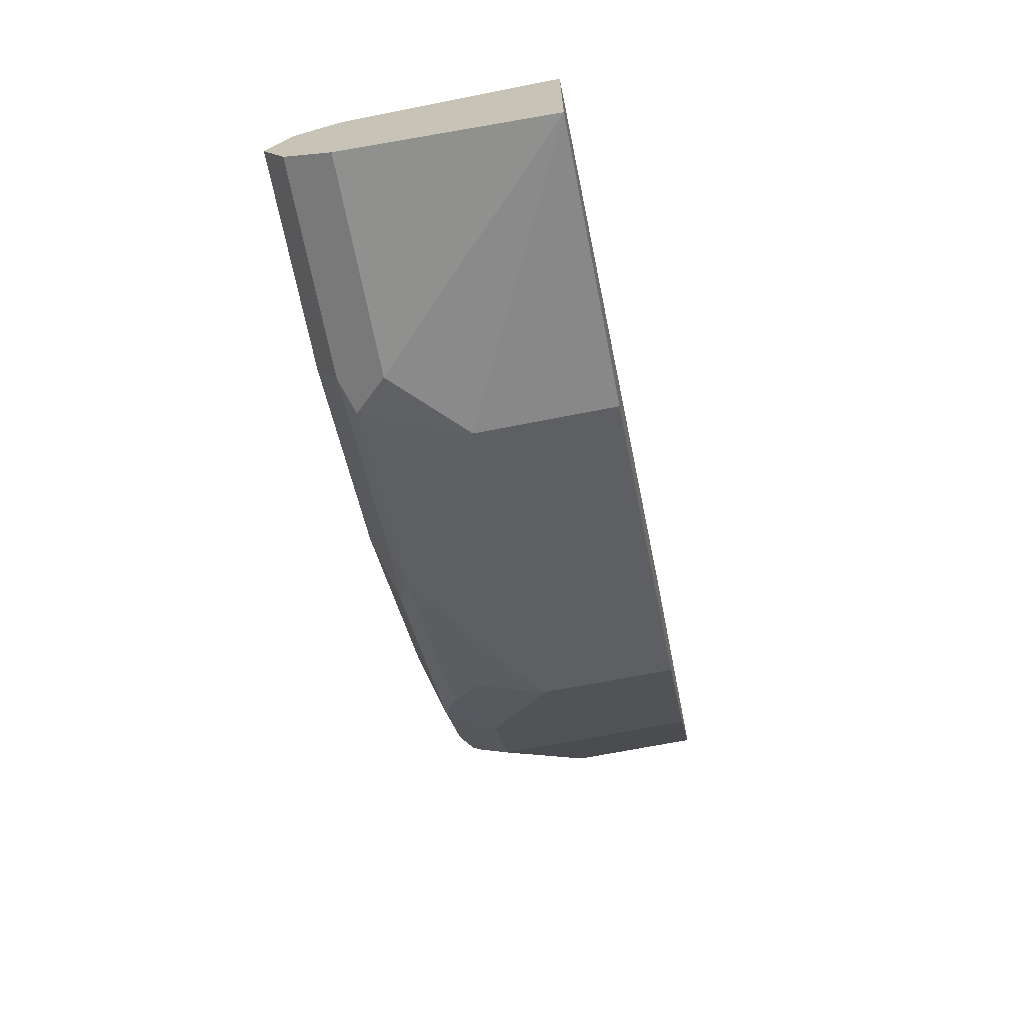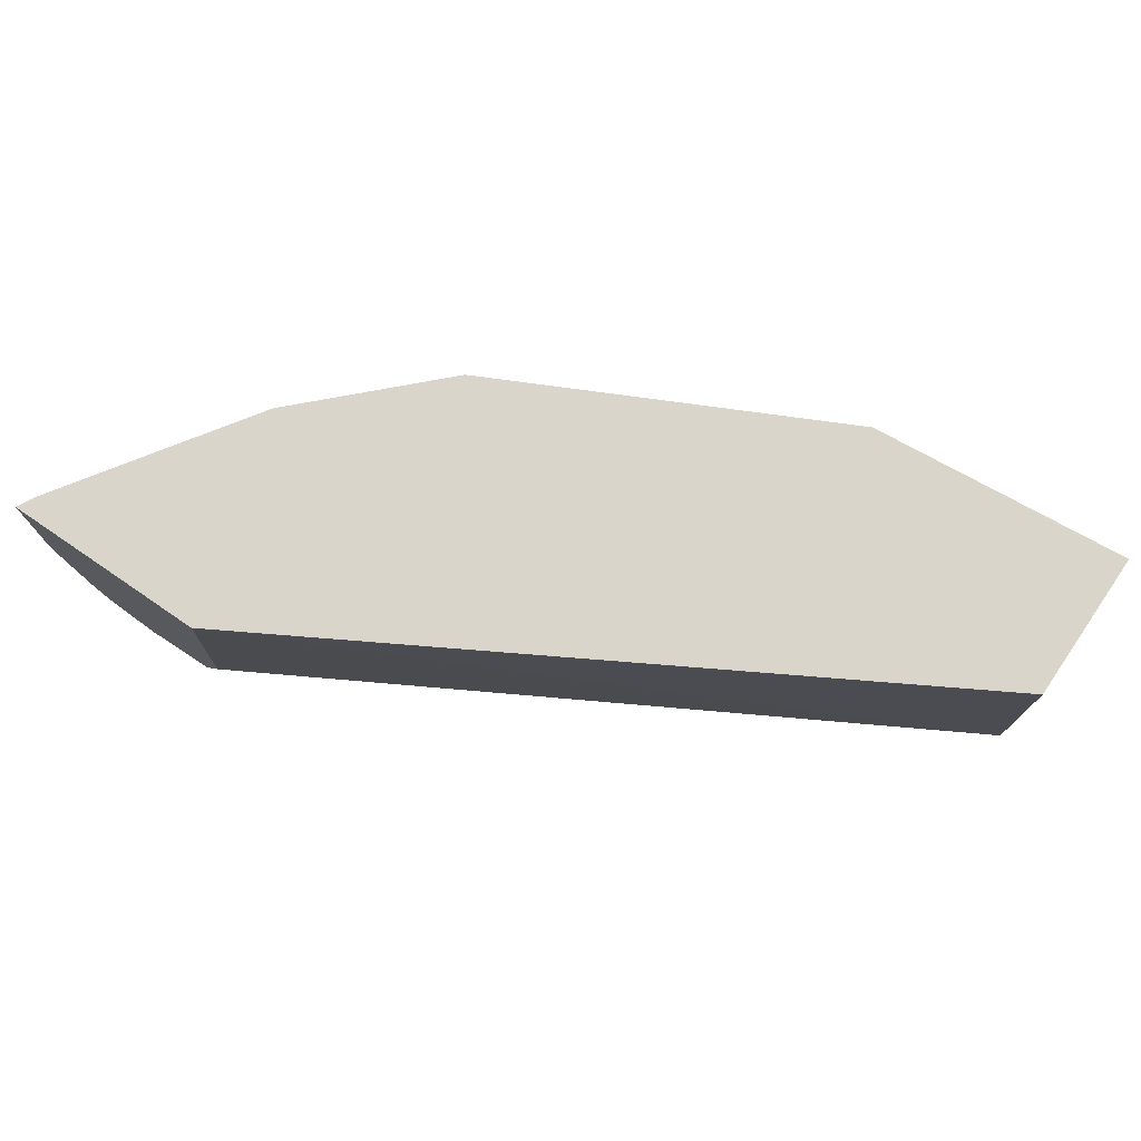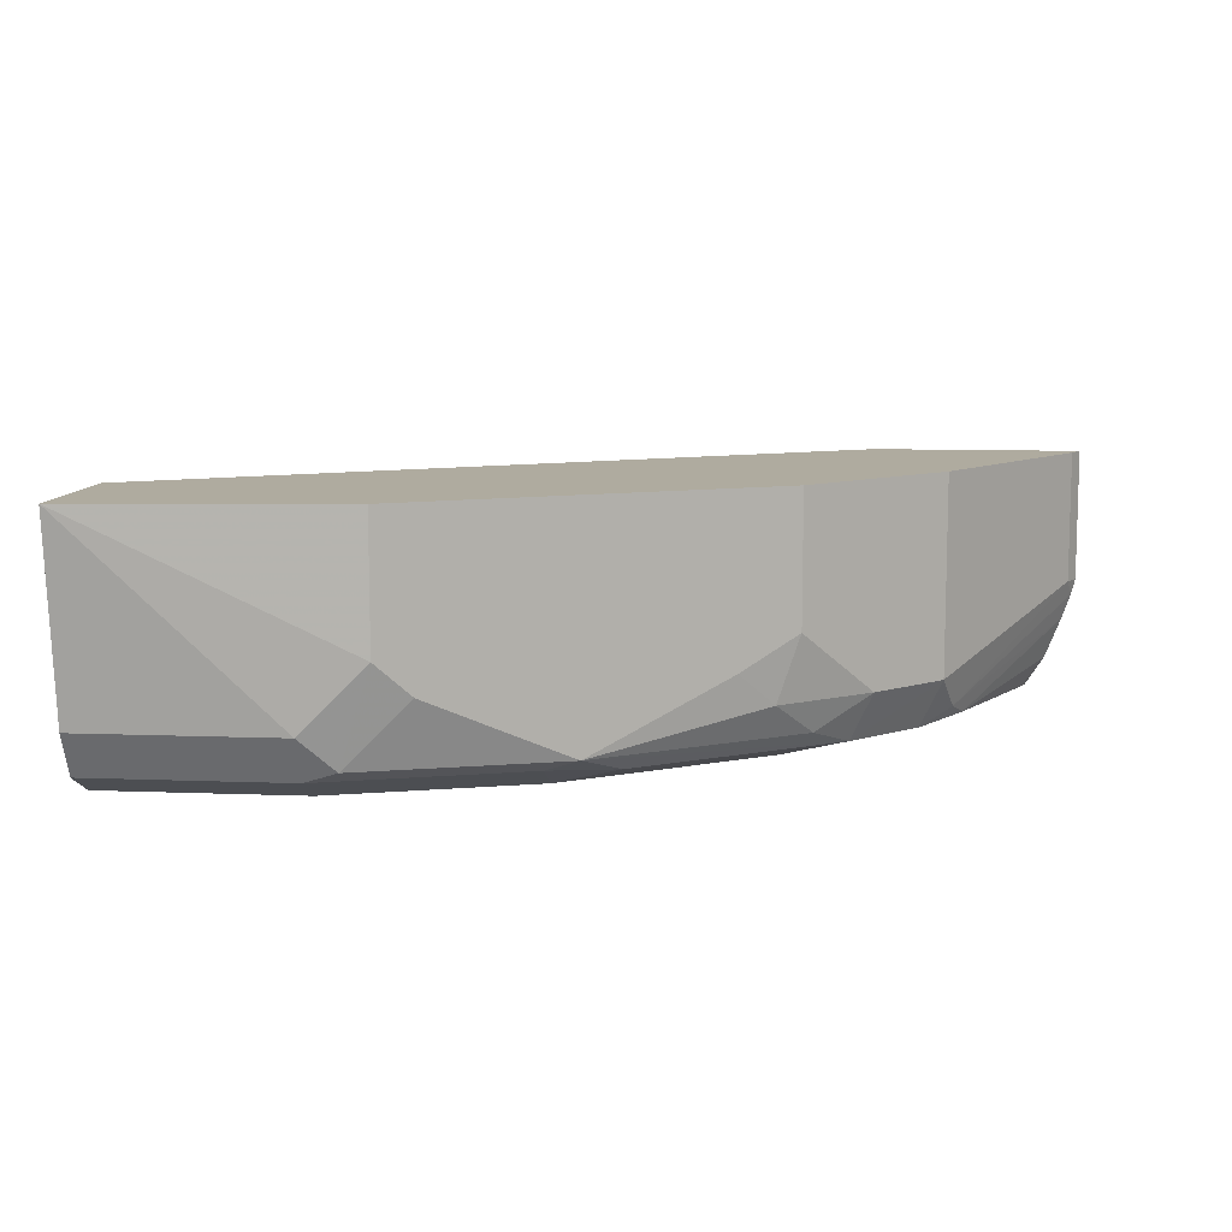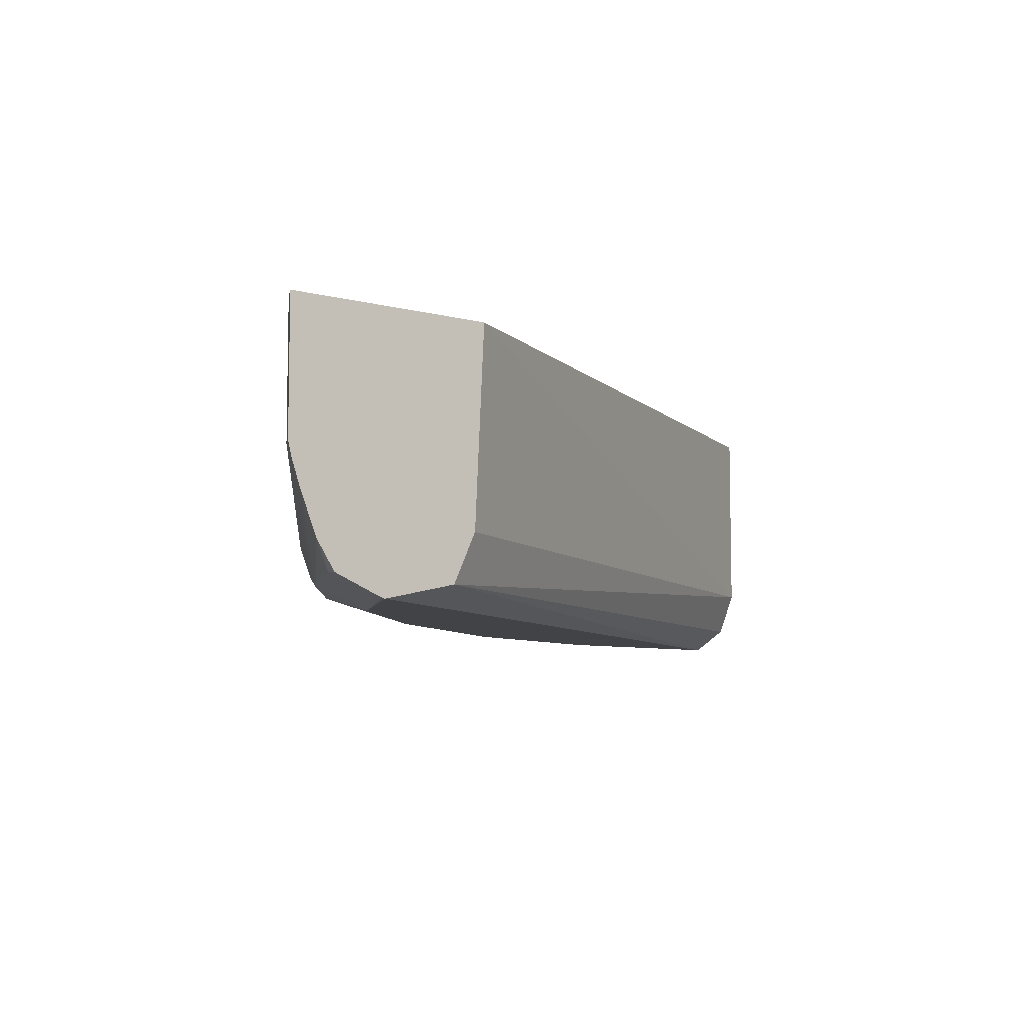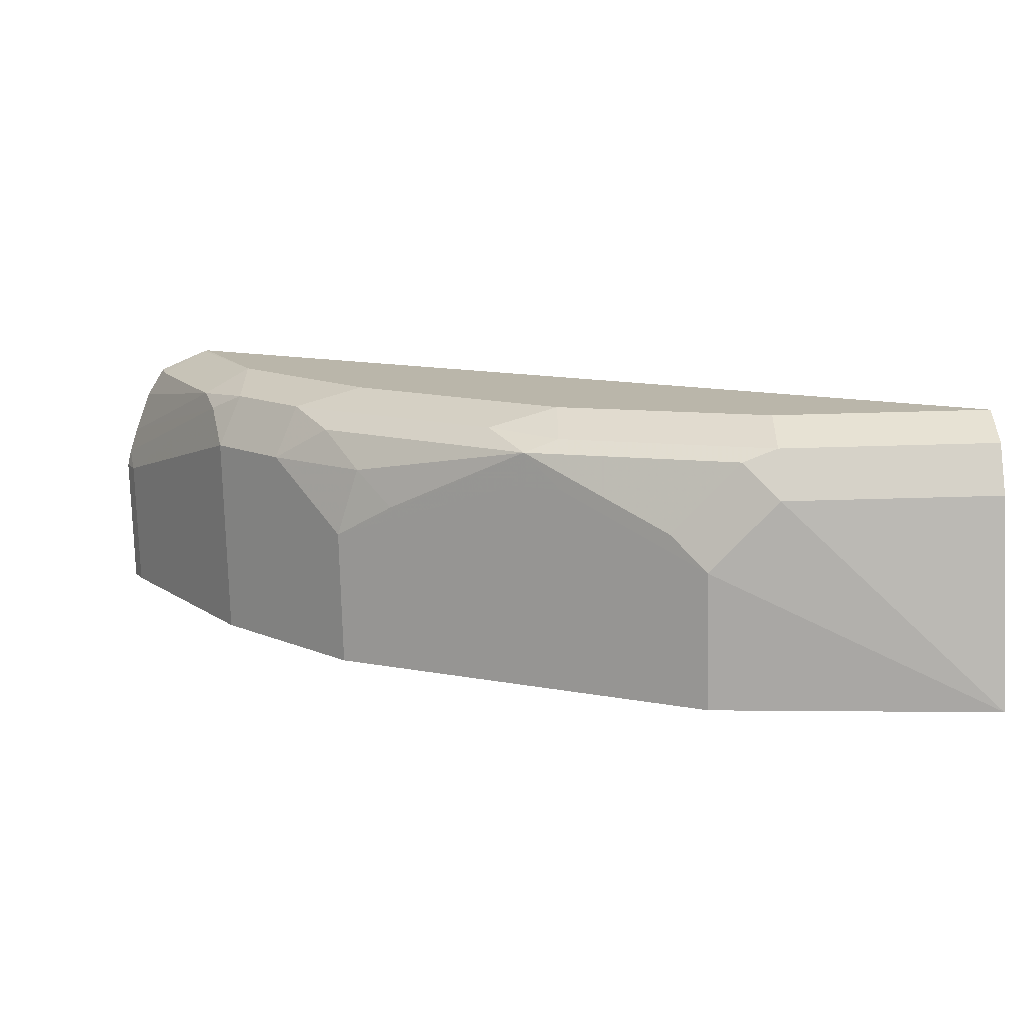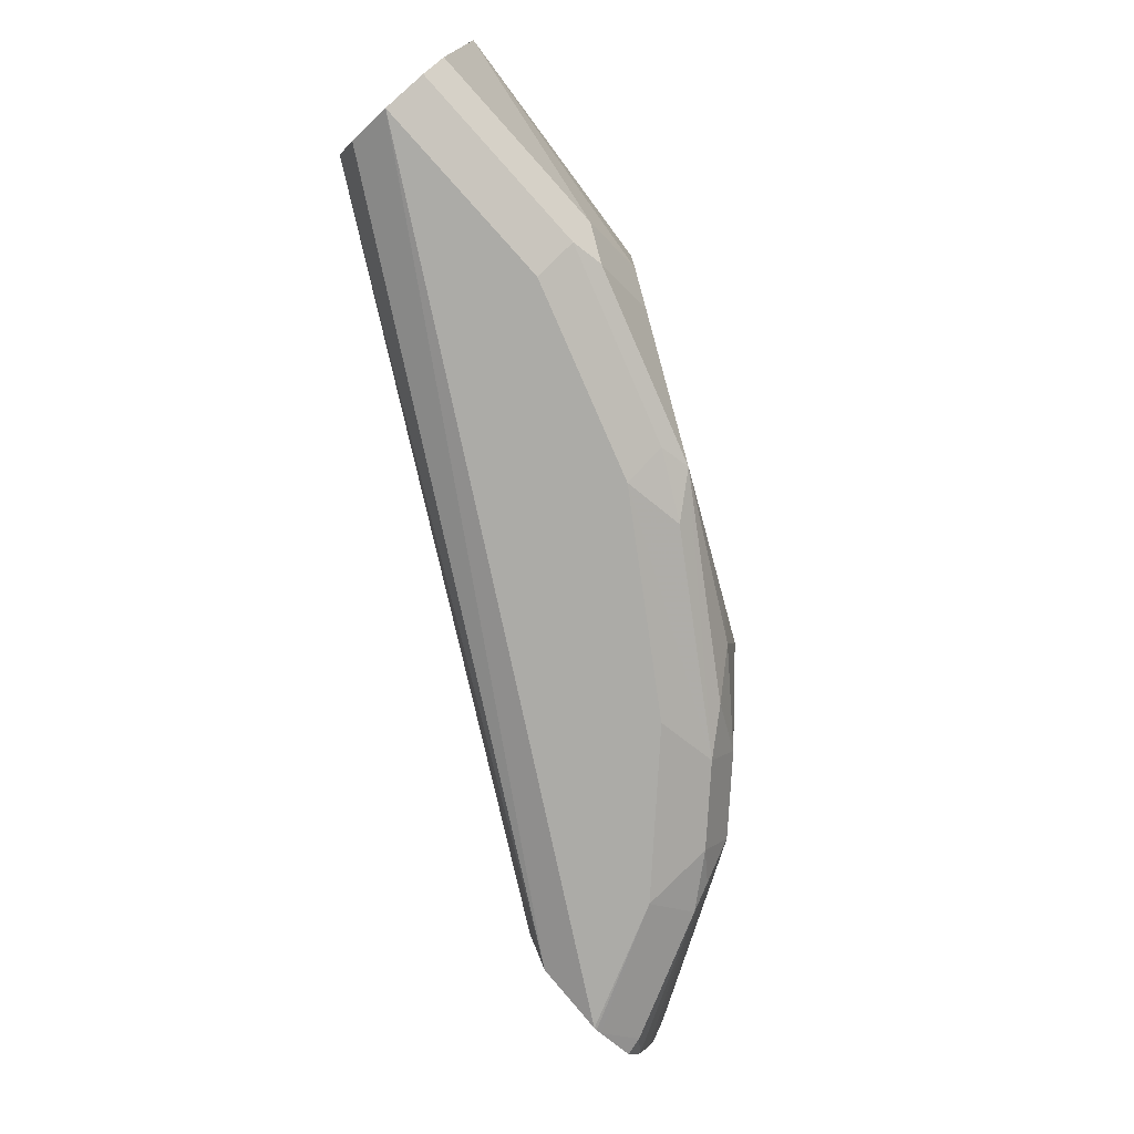
<metadata>
{"format":"obj","ext":"obj","renderer":"f3d","projection":"perspective","resolution":1024,"background":"white","views":[{"elev":-68.1,"azim":101.2,"up":"+Z"},{"elev":74.5,"azim":34.4,"up":"+Y"},{"elev":9.6,"azim":-174.2,"up":"+Y"},{"elev":-7.3,"azim":-36.9,"up":"+Y"},{"elev":-76.0,"azim":1.5,"up":"+Z"},{"elev":-76.2,"azim":132.0,"up":"+Y"}]}
</metadata>
<code>
v -0.0295 -0.598 -0.5155
v -0.0295 -0.598 -0.4405
v -0.0295 -0.6923 -0.5035
v -0.1259 -0.6923 -0.5035
v -0.1574 -0.6608 -0.5035
v -0.1574 -0.598 -0.5035
v -0.0295 -0.6923 -0.4405
v -0.3563 -0.598 -0.2533
v -0.0295 -0.7133 -0.493
v -0.1259 -0.7133 -0.493
v -0.1416 -0.708 -0.4956
v -0.1731 -0.6765 -0.4956
v -0.236 -0.708 -0.4641
v -0.2203 -0.6923 -0.472
v -0.1993 -0.6608 -0.4825
v -0.1993 -0.598 -0.4825
v -0.0295 -0.6963 -0.4425
v -0.3611 -0.6923 -0.2533
v -0.3718 -0.7151 -0.2533
v -0.3721 -0.7159 -0.2533
v -0.4555 -0.598 -0.2533
v -0.0295 -0.7238 -0.472
v -0.1259 -0.7238 -0.472
v -0.2203 -0.7133 -0.4615
v -0.2517 -0.7159 -0.4445
v -0.3461 -0.7159 -0.3816
v -0.3304 -0.708 -0.4012
v -0.3146 -0.6923 -0.4209
v -0.2989 -0.6765 -0.4327
v -0.3251 -0.6608 -0.4195
v -0.2413 -0.6923 -0.4615
v -0.2832 -0.6608 -0.4405
v -0.2832 -0.598 -0.4405
v -0.0295 -0.7133 -0.451
v -0.3739 -0.7163 -0.2533
v -0.451 -0.598 -0.2622
v -0.4555 -0.6608 -0.2533
v -0.4075 -0.7238 -0.2533
v -0.2203 -0.7238 -0.4405
v -0.3146 -0.7238 -0.3776
v -0.3461 -0.7238 -0.3462
v -0.3776 -0.7159 -0.3501
v -0.3881 -0.6923 -0.3566
v -0.3566 -0.6923 -0.3881
v -0.3251 -0.598 -0.4195
v -0.451 -0.6608 -0.2622
v -0.3881 -0.598 -0.3566
v -0.4536 -0.6685 -0.2533
v -0.4091 -0.7234 -0.2533
v -0.3776 -0.7238 -0.3147
v -0.3985 -0.7133 -0.3252
v -0.3933 -0.708 -0.3383
v -0.4494 -0.6804 -0.2533
v -0.4121 -0.7222 -0.2533
v -0.43 -0.7133 -0.2622
v -0.4415 -0.7002 -0.2533
v -0.4325 -0.7139 -0.2533
f 22 41 40
f 22 40 39
f 22 39 23
f 24 39 25
f 26 40 41
f 22 50 41
f 26 41 42
f 26 42 43
f 26 43 44
f 26 44 27
f 25 39 26
f 22 38 50
f 21 36 46
f 21 46 37
f 20 22 34
f 20 35 22
f 15 33 16
f 15 32 33
f 14 32 15
f 14 30 32
f 14 31 30
f 13 24 25
f 26 39 40
f 13 31 14
f 22 35 38
f 17 20 34
f 41 50 42
f 28 30 29
f 55 57 56
f 54 57 55
f 51 53 52
f 51 56 53
f 51 55 56
f 51 54 55
f 50 54 51
f 49 54 50
f 48 52 53
f 46 52 48
f 43 52 46
f 28 44 30
f 42 52 43
f 42 50 51
f 13 30 31
f 38 49 50
f 37 46 48
f 36 43 46
f 36 47 43
f 30 47 45
f 30 43 47
f 30 44 43
f 30 33 32
f 30 45 33
f 42 51 52
f 13 29 30
f 27 44 28
f 13 27 28
f 5 12 13
f 5 11 12
f 4 11 5
f 4 10 11
f 3 10 4
f 3 9 10
f 2 8 7
f 1 8 2
f 1 21 8
f 1 36 21
f 1 47 36
f 5 13 14
f 1 45 47
f 1 6 16
f 1 5 6
f 1 4 5
f 1 3 4
f 1 9 3
f 1 22 9
f 1 34 22
f 1 17 34
f 1 7 17
f 1 2 7
f 13 28 29
f 1 33 45
f 5 14 15
f 1 16 33
f 5 16 6
f 5 15 16
f 13 25 26
f 11 13 12
f 11 24 13
f 10 24 11
f 10 39 24
f 9 23 10
f 9 22 23
f 8 19 18
f 8 20 19
f 8 35 20
f 8 38 35
f 10 23 39
f 8 54 49
f 7 8 18
f 8 49 38
f 7 18 19
f 7 19 20
f 7 20 17
f 8 21 37
f 13 26 27
f 8 48 53
f 8 53 56
f 8 56 57
f 8 57 54
f 8 37 48

</code>
